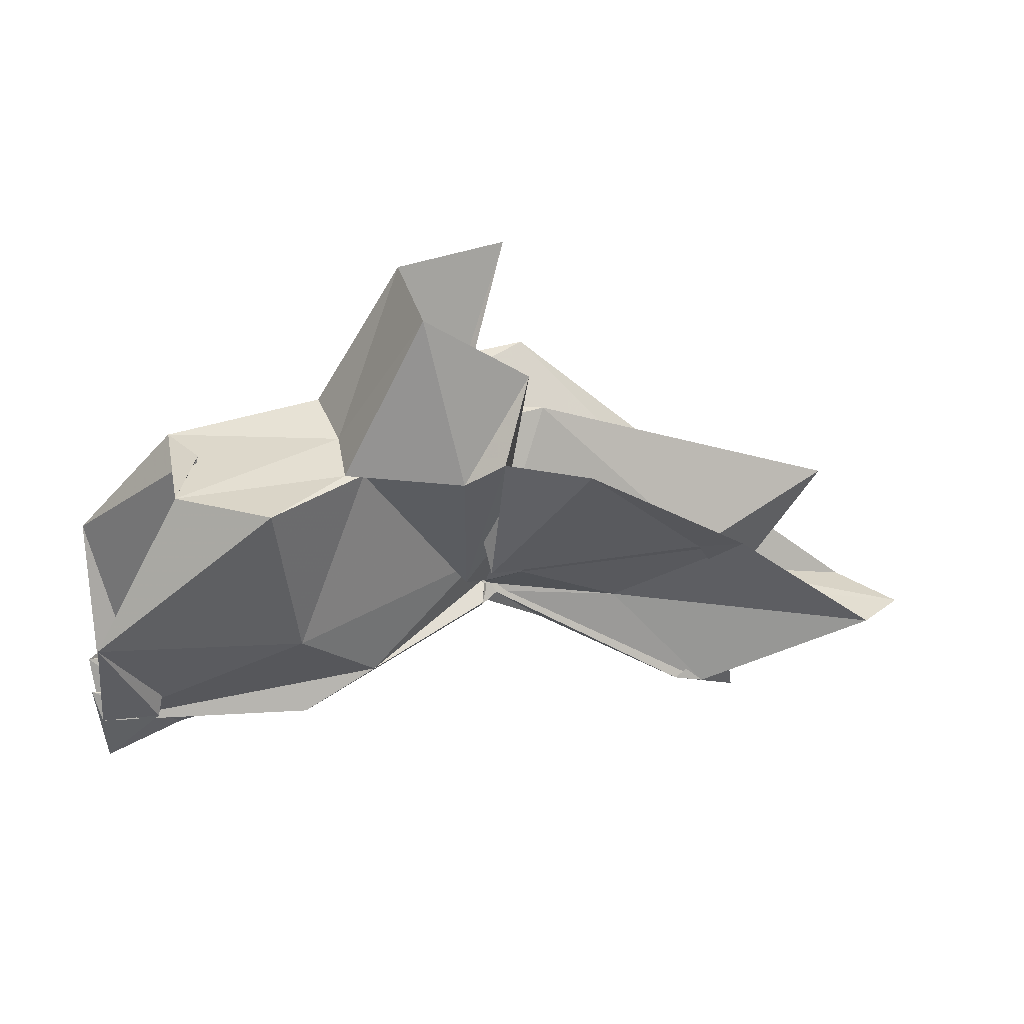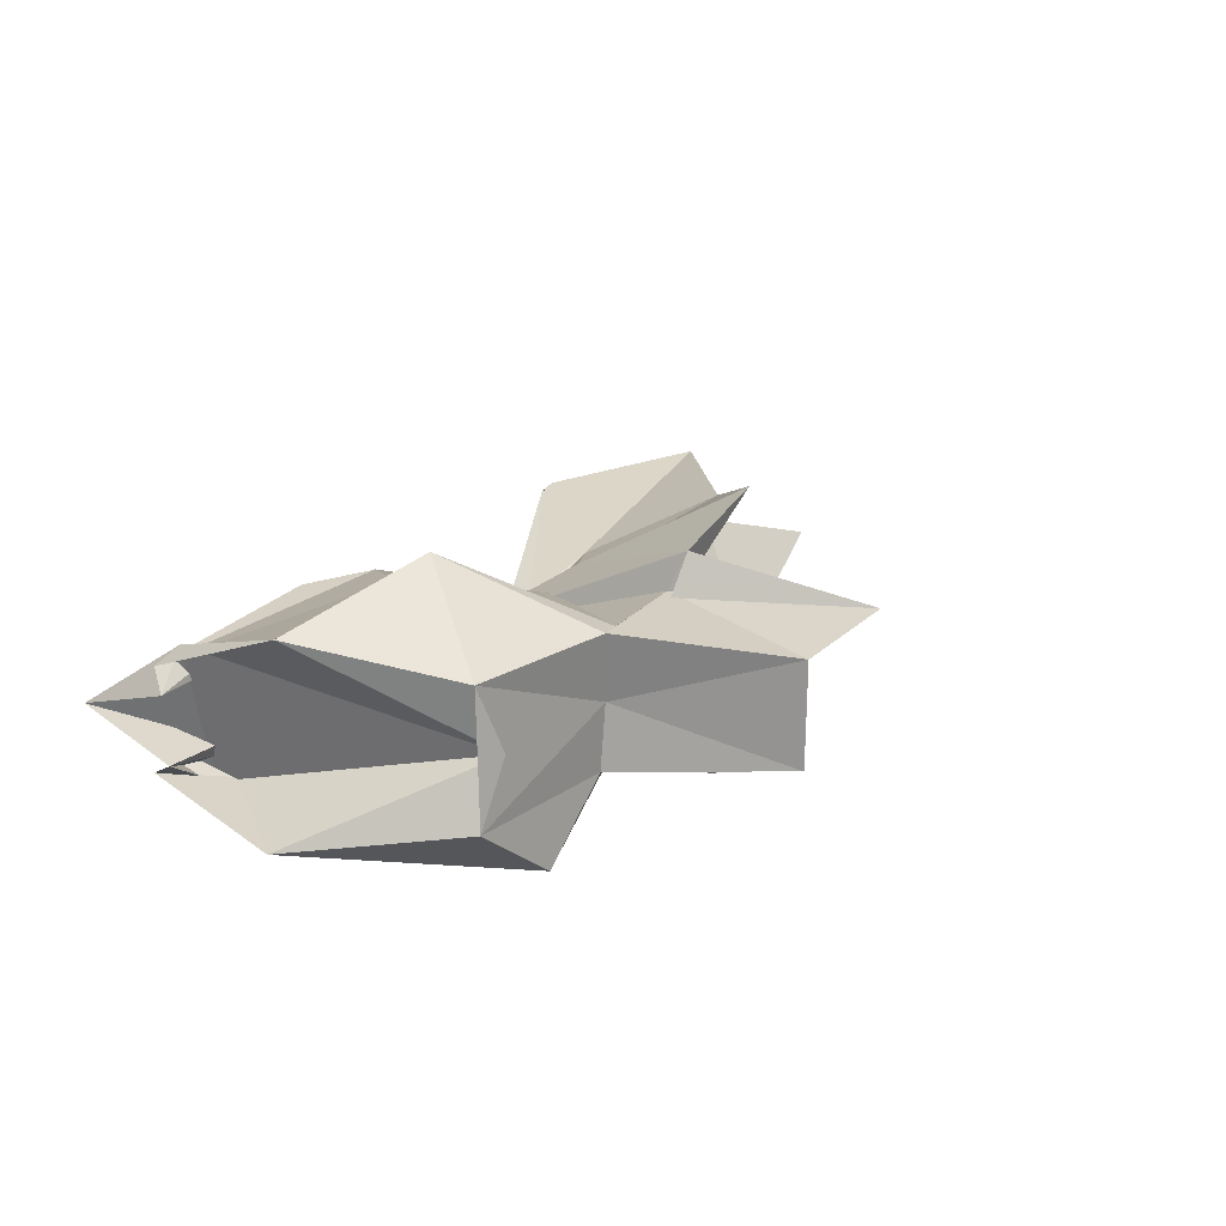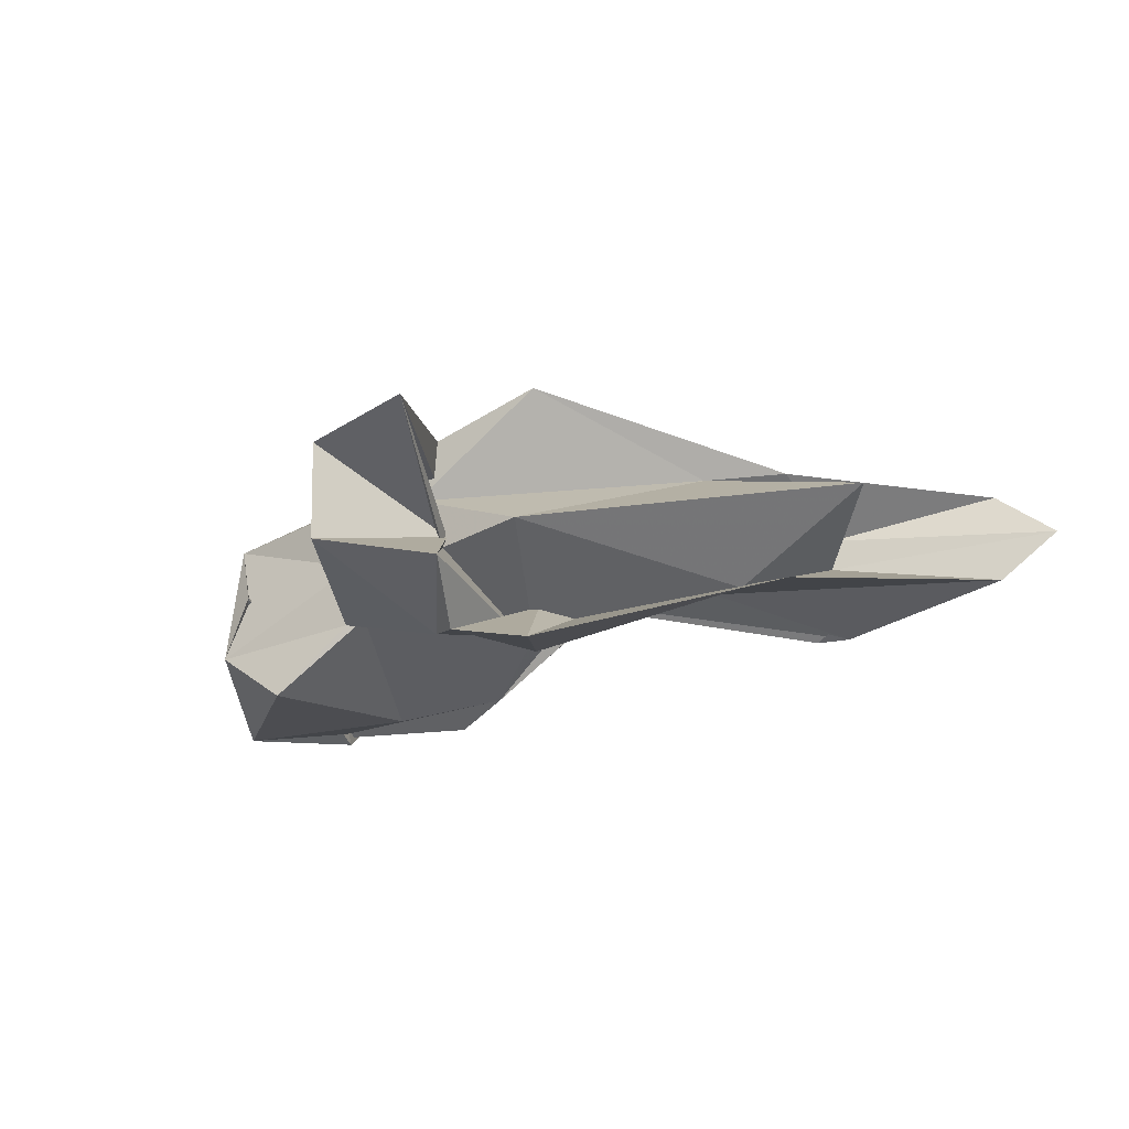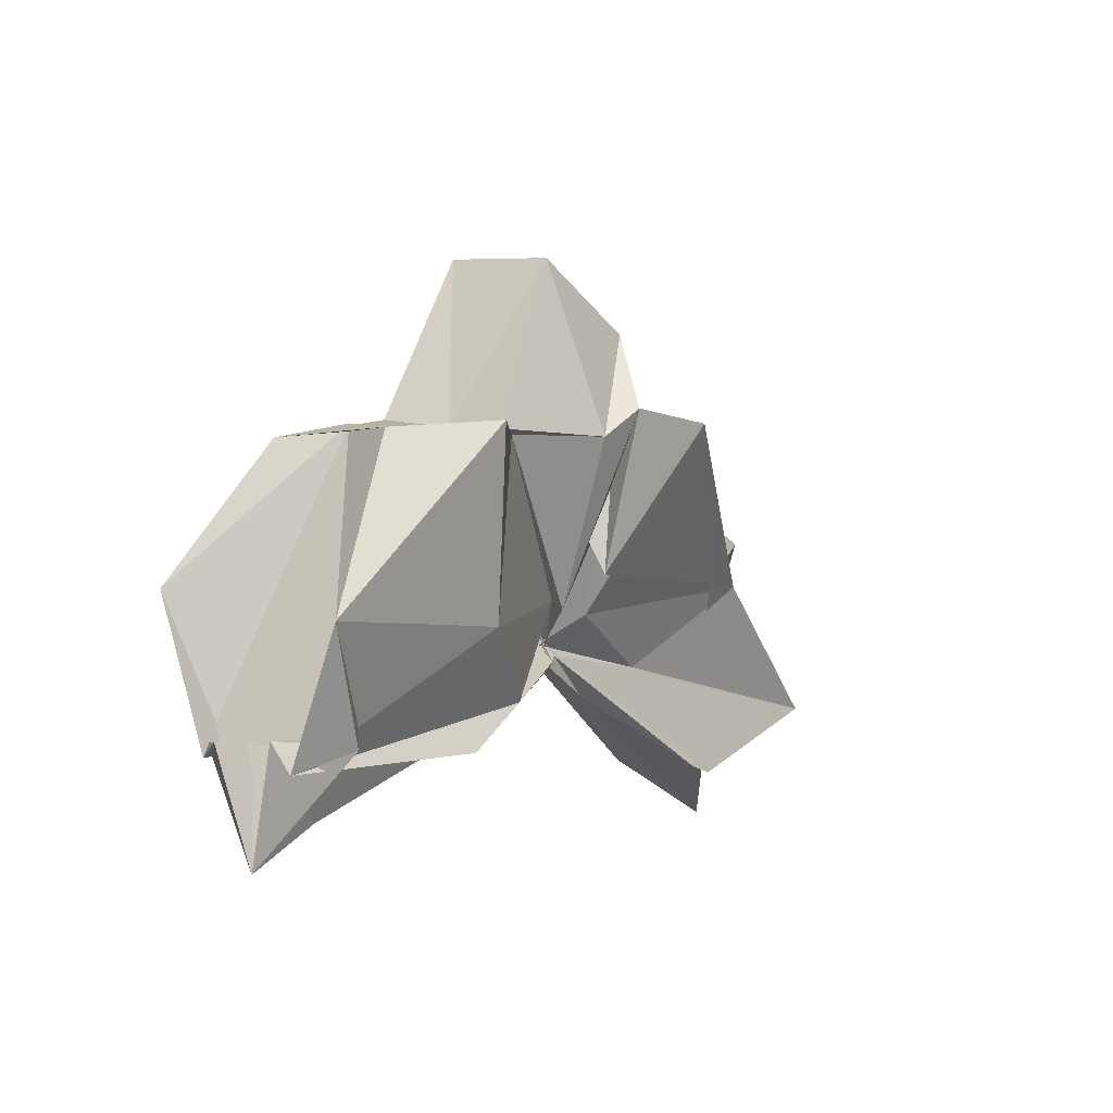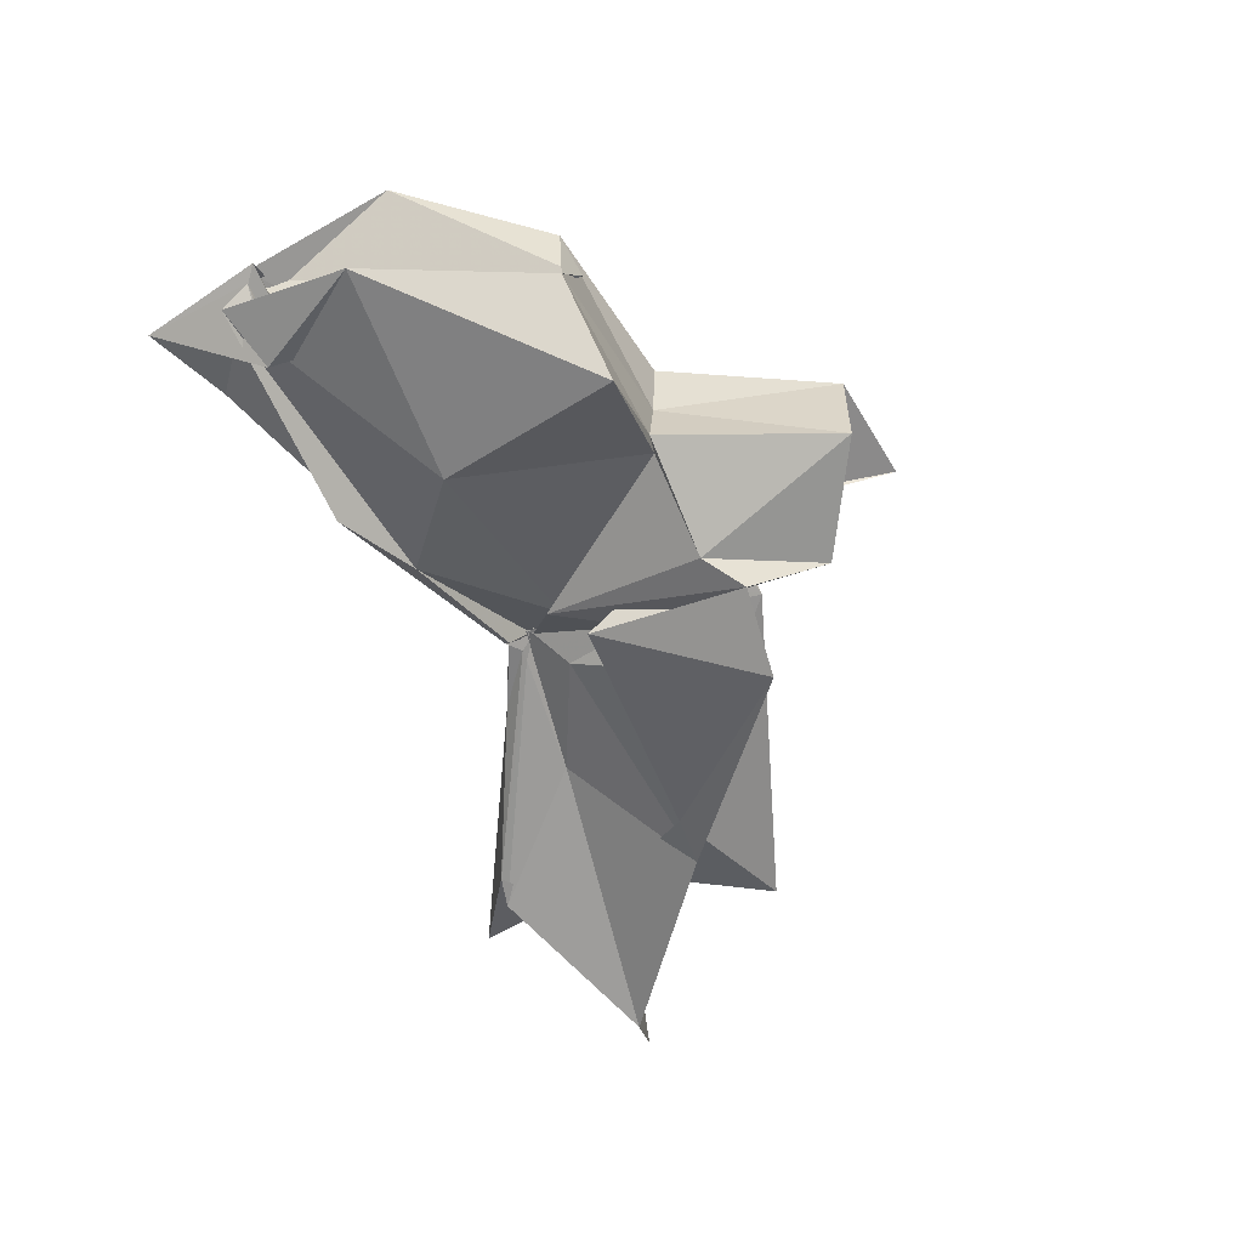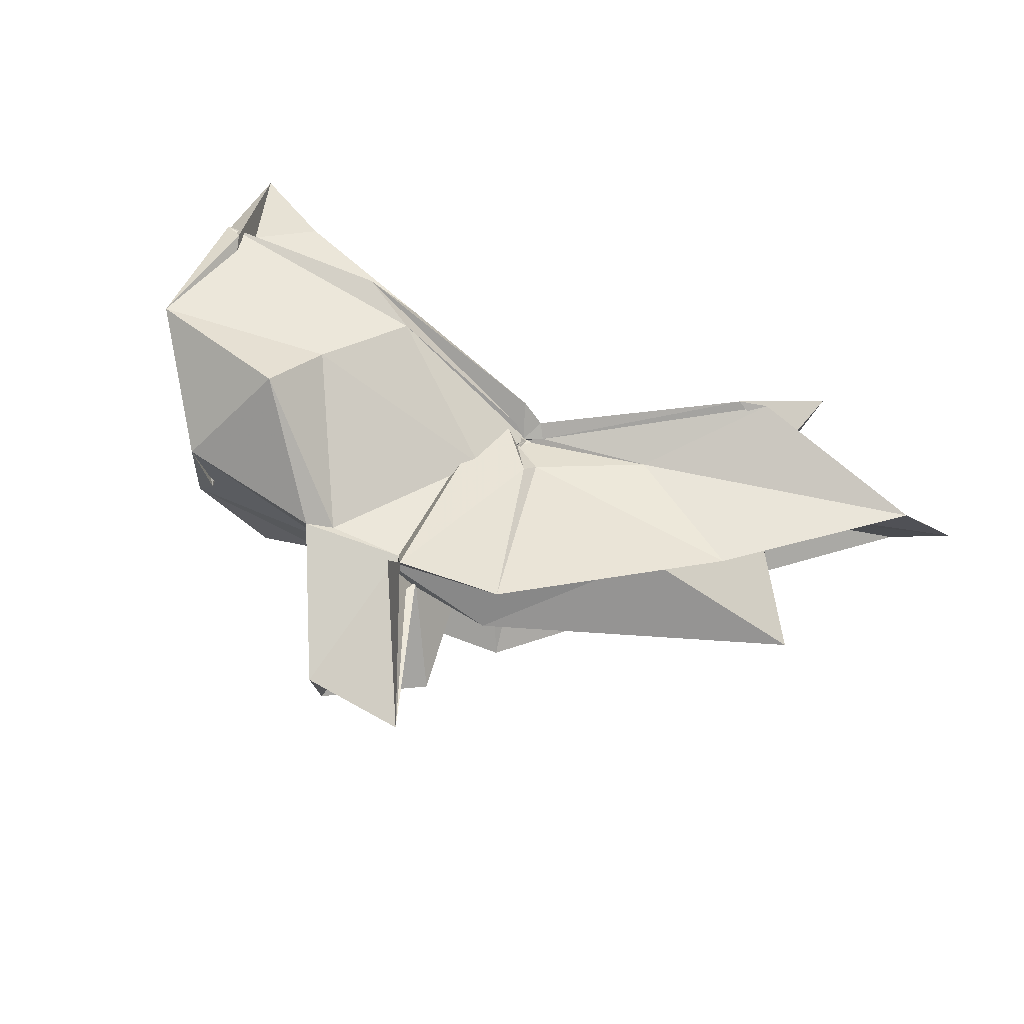
<metadata>
{"format":"obj","ext":"obj","renderer":"f3d","projection":"perspective","resolution":1024,"background":"white","views":[{"elev":35.6,"azim":-14.5,"up":"+Z"},{"elev":19.4,"azim":-53.5,"up":"+Y"},{"elev":-25.9,"azim":34.1,"up":"+Y"},{"elev":3.3,"azim":-56.0,"up":"+Z"},{"elev":-61.4,"azim":-62.6,"up":"+Y"},{"elev":73.9,"azim":27.1,"up":"+Y"}]}
</metadata>
<code>
v -0.4146 -0.0006811 0.2468
v -0.3909 -0.003872 0.05348
v -0.06733 -0.003976 0.1399
v -0.2201 0.04522 0.1362
v -0.3239 0.1184 0.248
v -0.3674 0.03682 0.1076
v -0.4294 -0.01211 0.04091
v -0.5007 0.05127 0.2467
v -0.6085 0.1209 0.161
v -0.6583 0.05232 0.2423
v -0.6647 -0.05733 0.2501
v -0.5929 -0.111 0.2552
v -0.5061 -0.05462 0.2444
v -0.4157 -0.04085 0.1031
v -0.3758 -0.04542 0.162
v -0.3243 -0.1194 0.2528
v -0.2005 -0.0536 0.1121
v -0.1519 0.01041 0.03235
v -0.1557 0.04631 0.1055
v -0.3598 0.02201 0.09625
v -0.3899 -0.001227 0.07739
v -0.4112 0.02604 0.1196
v -0.5861 0.08286 0.106
v -0.742 0.0871 0.1346
v -0.6387 -0.003207 0.2527
v -0.7451 -0.07784 0.1194
v -0.5732 -0.08998 0.1032
v -0.4034 -0.0221 0.1088
v -0.3898 -0.007899 0.07583
v -0.361 -0.02715 0.09448
v -0.1572 -0.05266 0.1065
v -0.1544 -0.0165 0.03052
v -0.01782 0.03635 -0.01887
v -0.268 0.008633 0.04153
v -0.3924 -0.005509 0.07153
v -0.3847 -0.00141 0.06832
v -0.5323 0.06293 0.03655
v -0.7465 0.04274 0.01679
v -0.7283 0.05555 0.02476
v -0.701 -0.06124 0.02466
v -0.7496 -0.04066 0.01153
v -0.5066 -0.06214 0.03869
v -0.3822 0.006057 0.072
v -0.3925 -0.002653 0.07016
v -0.2682 -0.01487 0.04161
v -0.01831 -0.04297 -0.01886
v 0.03021 -0.003758 -0.03301
v -0.1847 0.03641 -0.05855
v -0.3698 0.0002109 0.06071
v -0.3868 0.001022 0.06962
v -0.3993 0.007906 0.06062
v -0.5865 0.05944 0.009145
v -0.7541 0.02525 0.03013
v -0.7484 -0.003649 -0.06124
v -0.7554 -0.02761 0.0352
v -0.5716 -0.06808 0.007934
v -0.3955 -0.01767 0.05781
v -0.388 0.001047 0.07751
v -0.37 -0.007314 0.05922
v -0.1845 -0.04305 -0.0587
v -0.1545 -0.02352 -0.02744
v -0.1548 0.01623 -0.0272
v -0.3367 -0.007273 0.2555
v -0.446 0.04188 0.2509
v -0.4211 0.09151 0.2562
v -0.4308 0.05941 0.2443
v -0.5249 0.05476 0.2557
v -0.5177 -0.002952 0.25
v -0.5226 -0.05818 0.2489
v -0.4267 -0.08847 0.2426
v -0.3943 -0.1002 0.265
v -0.3997 -0.07125 0.1319
v -0.417 -0.01133 0.2496
v -0.3569 0.05452 0.3894
v -0.4519 0.04104 0.3849
v -0.4499 -0.04849 0.3826
v -0.3643 -0.06265 0.3249
v -0.2103 0.03675 -0.05085
v -0.3782 0.007522 0.04907
v -0.3994 0.02045 0.04138
v -0.5394 0.0315 0.009272
v -0.6808 -0.00393 -0.03503
v -0.5387 -0.03427 0.01726
v -0.3951 -0.01446 0.0534
v -0.38 -0.008545 0.06079
v -0.2117 -0.04333 -0.04986
v -0.1381 -0.003816 -0.105
v -0.3382 -2.771e-05 0.02426
v -0.3896 -0.0006118 0.05813
v -0.428 -0.003746 0.04638
v -0.3896 -0.008384 0.05353
v -0.3382 -0.006884 0.02339
f 3 18 4
f 4 18 19
f 4 19 5
f 5 19 20
f 5 20 6
f 6 20 21
f 6 21 7
f 7 21 22
f 7 22 8
f 8 22 23
f 8 23 9
f 9 23 24
f 9 24 10
f 10 24 25
f 10 25 11
f 11 25 26
f 11 26 12
f 12 26 27
f 12 27 13
f 13 27 28
f 13 28 14
f 14 28 29
f 14 29 15
f 15 29 30
f 15 30 16
f 16 30 31
f 16 31 17
f 17 31 32
f 17 32 3
f 3 32 18
f 18 33 19
f 19 33 34
f 19 34 20
f 20 34 35
f 20 35 21
f 21 35 36
f 21 36 22
f 22 36 37
f 22 37 23
f 23 37 38
f 23 38 24
f 24 38 39
f 24 39 25
f 25 39 40
f 25 40 26
f 26 40 41
f 26 41 27
f 27 41 42
f 27 42 28
f 28 42 43
f 28 43 29
f 29 43 44
f 29 44 30
f 30 44 45
f 30 45 31
f 31 45 46
f 31 46 32
f 32 46 47
f 32 47 18
f 18 47 33
f 33 48 34
f 34 48 49
f 34 49 35
f 35 49 50
f 35 50 36
f 36 50 51
f 36 51 37
f 37 51 52
f 37 52 38
f 38 52 53
f 38 53 39
f 39 53 54
f 39 54 40
f 40 54 55
f 40 55 41
f 41 55 56
f 41 56 42
f 42 56 57
f 42 57 43
f 43 57 58
f 43 58 44
f 44 58 59
f 44 59 45
f 45 59 60
f 45 60 46
f 46 60 61
f 46 61 47
f 47 61 62
f 47 62 33
f 33 62 48
f 63 64 73
f 64 74 73
f 64 65 74
f 65 66 74
f 66 75 74
f 66 67 75
f 67 68 75
f 68 76 75
f 68 69 76
f 69 70 76
f 70 77 76
f 70 71 77
f 71 72 77
f 72 73 77
f 72 63 73
f 78 88 79
f 79 88 89
f 79 89 80
f 80 89 81
f 81 89 90
f 81 90 82
f 82 90 83
f 83 90 91
f 83 91 84
f 84 91 85
f 85 91 92
f 85 92 86
f 86 92 87
f 87 92 88
f 87 88 78
f 3 4 63
f 63 4 64
f 4 5 64
f 64 5 65
f 5 6 65
f 6 7 65
f 65 7 66
f 7 8 66
f 66 8 67
f 8 9 67
f 9 10 67
f 67 10 68
f 10 11 68
f 68 11 69
f 11 12 69
f 12 13 69
f 69 13 70
f 13 14 70
f 70 14 71
f 14 15 71
f 15 16 71
f 71 16 72
f 16 17 72
f 72 17 63
f 17 3 63
f 48 78 49
f 49 78 79
f 49 79 50
f 50 79 80
f 50 80 51
f 51 80 52
f 52 80 81
f 52 81 53
f 53 81 82
f 53 82 54
f 54 82 55
f 55 82 83
f 55 83 56
f 56 83 84
f 56 84 57
f 57 84 58
f 58 84 85
f 58 85 59
f 59 85 86
f 59 86 60
f 60 86 61
f 61 86 87
f 61 87 62
f 62 87 78
f 62 78 48
f 73 74 1
f 74 75 1
f 75 76 1
f 76 77 1
f 77 73 1
f 89 88 2
f 90 89 2
f 91 90 2
f 92 91 2
f 88 92 2

</code>
